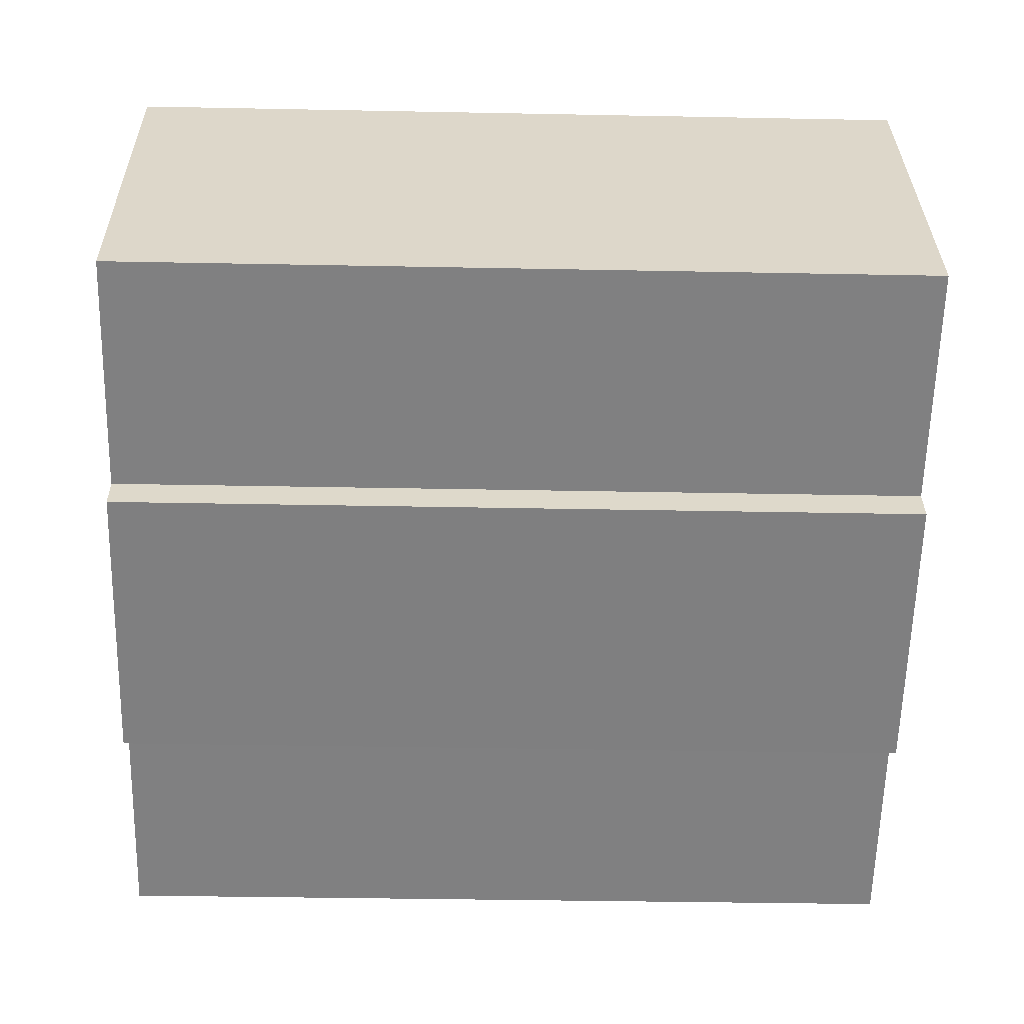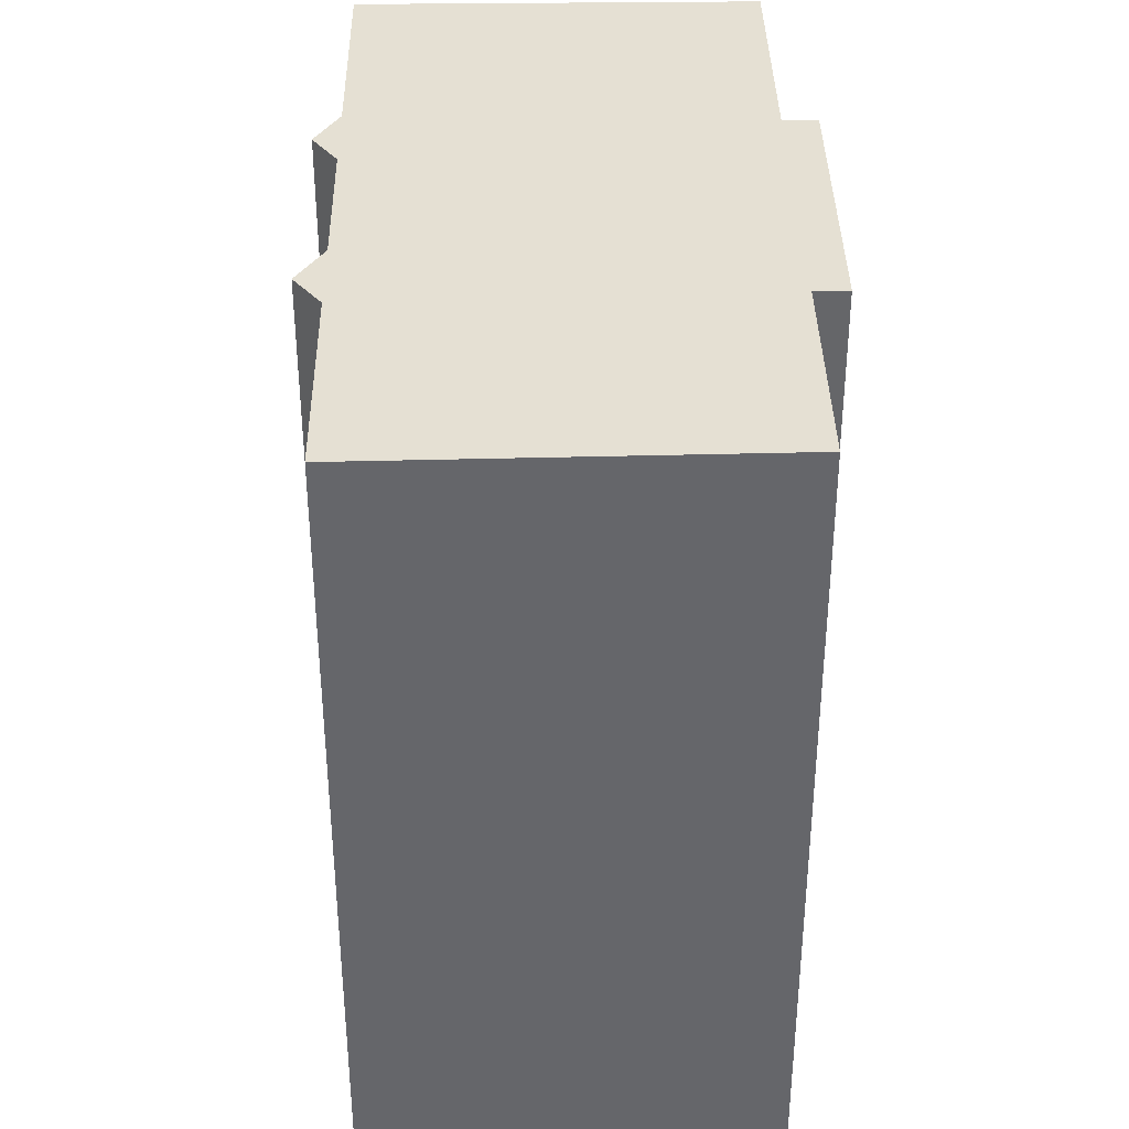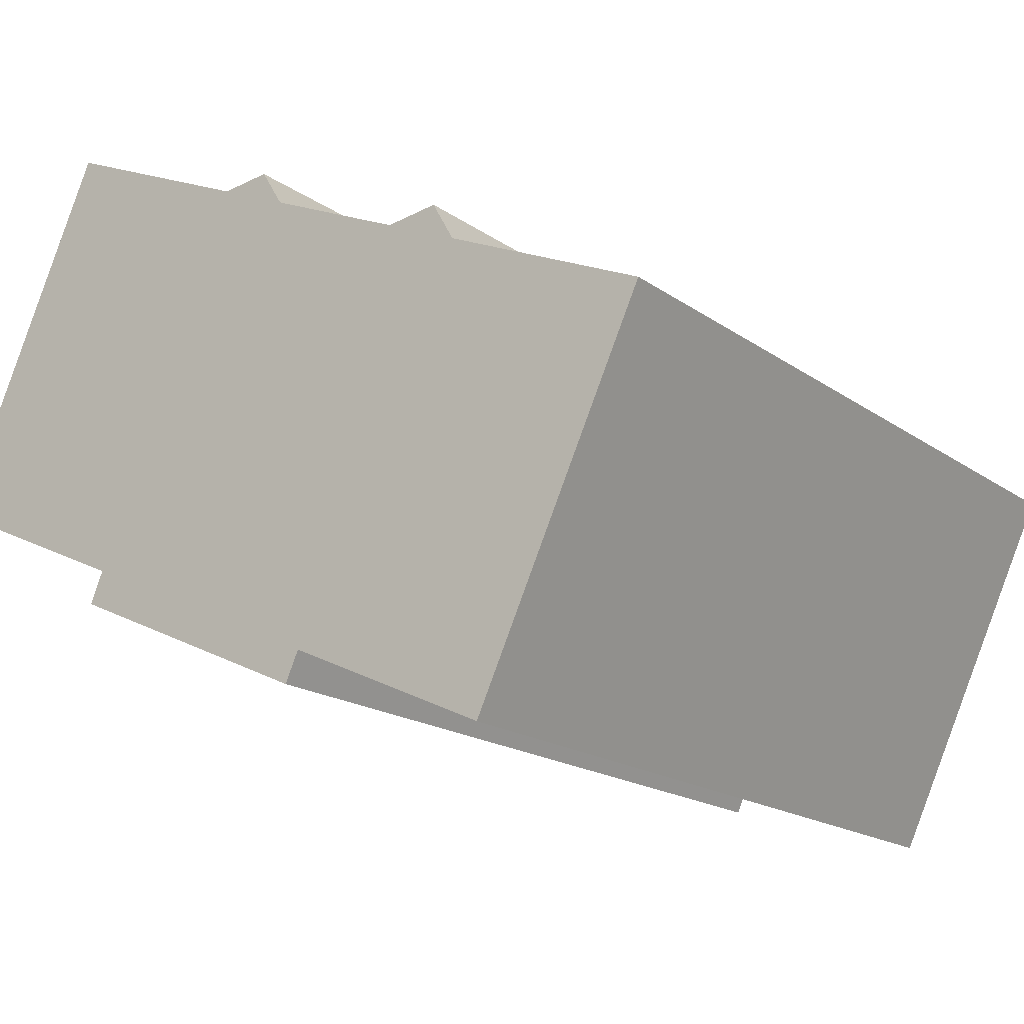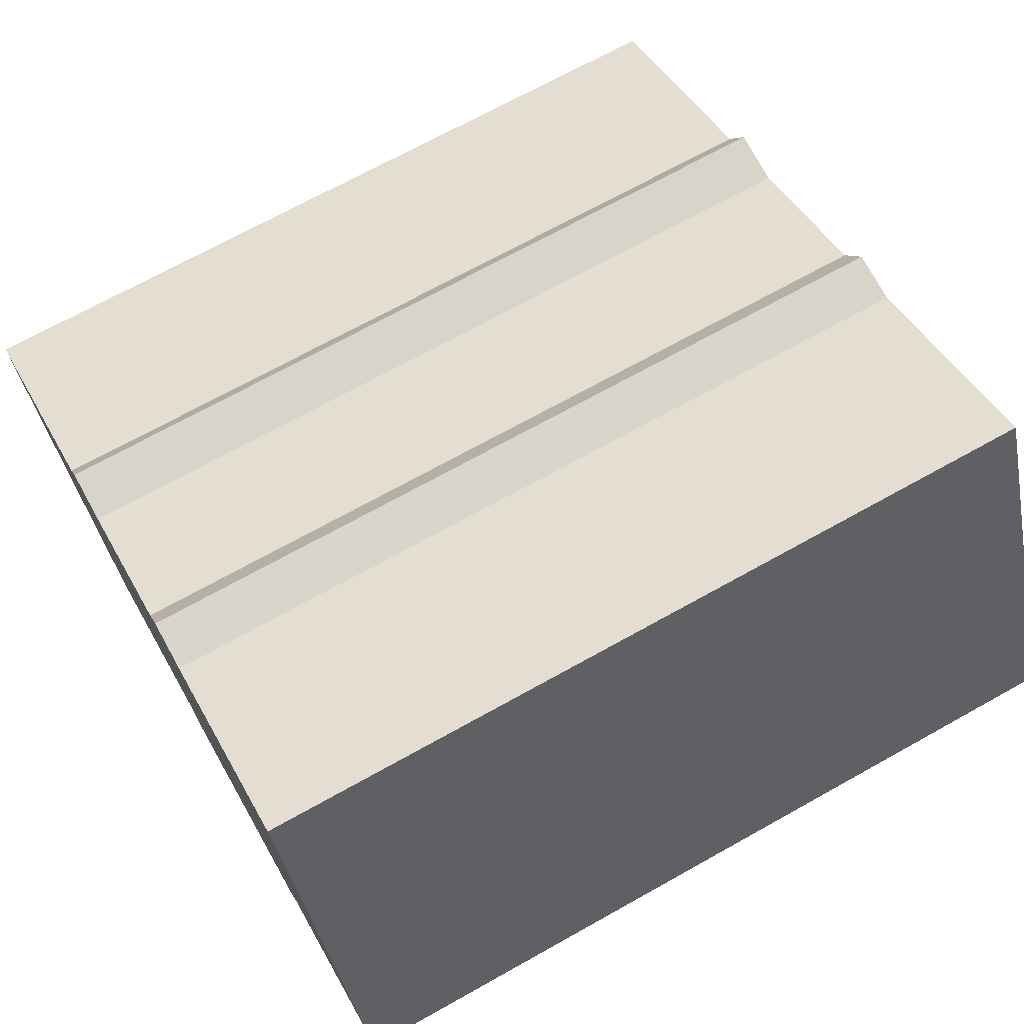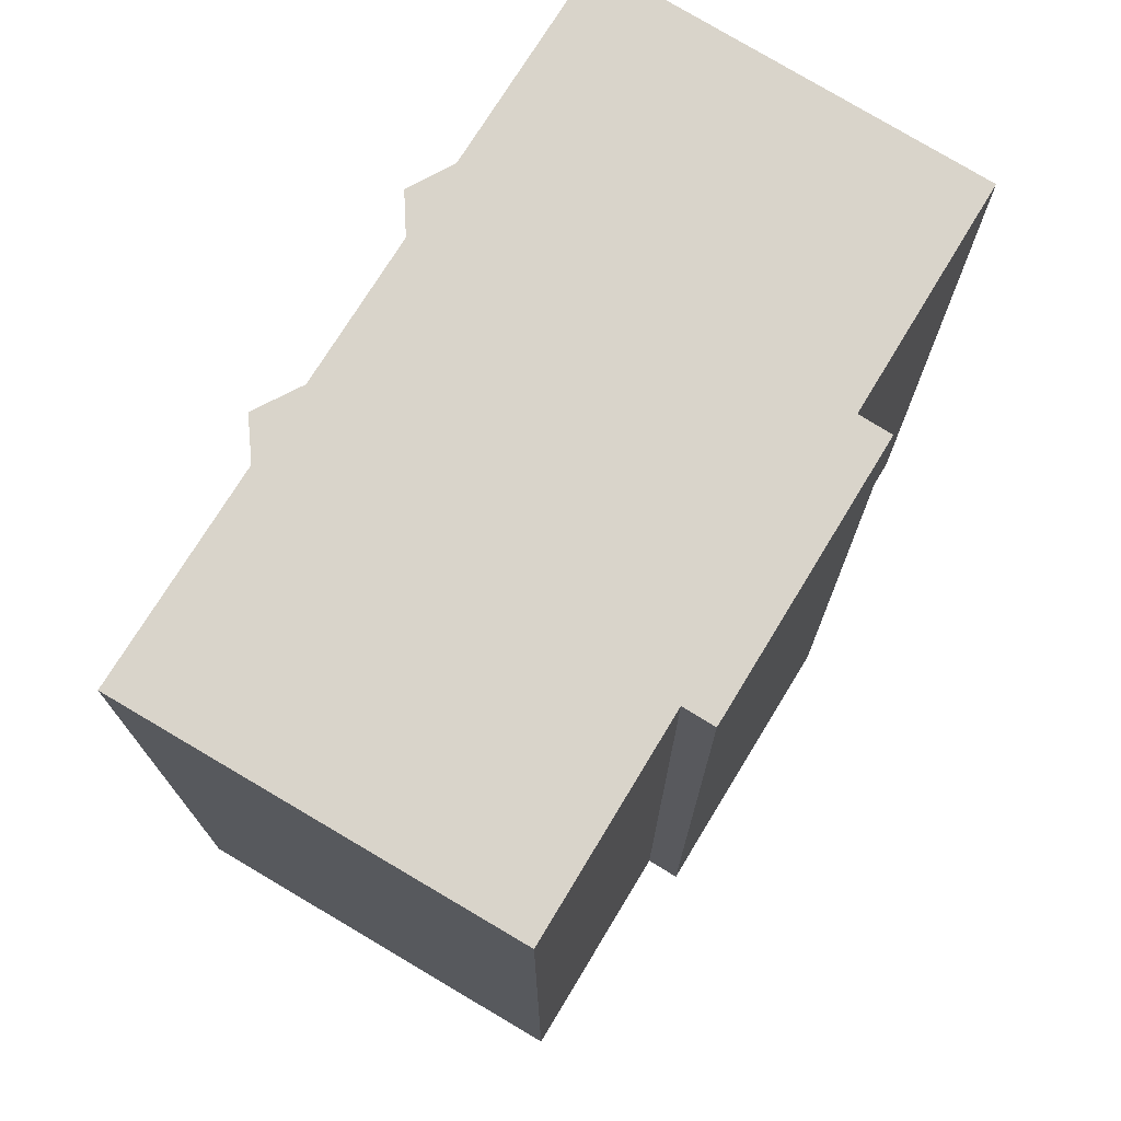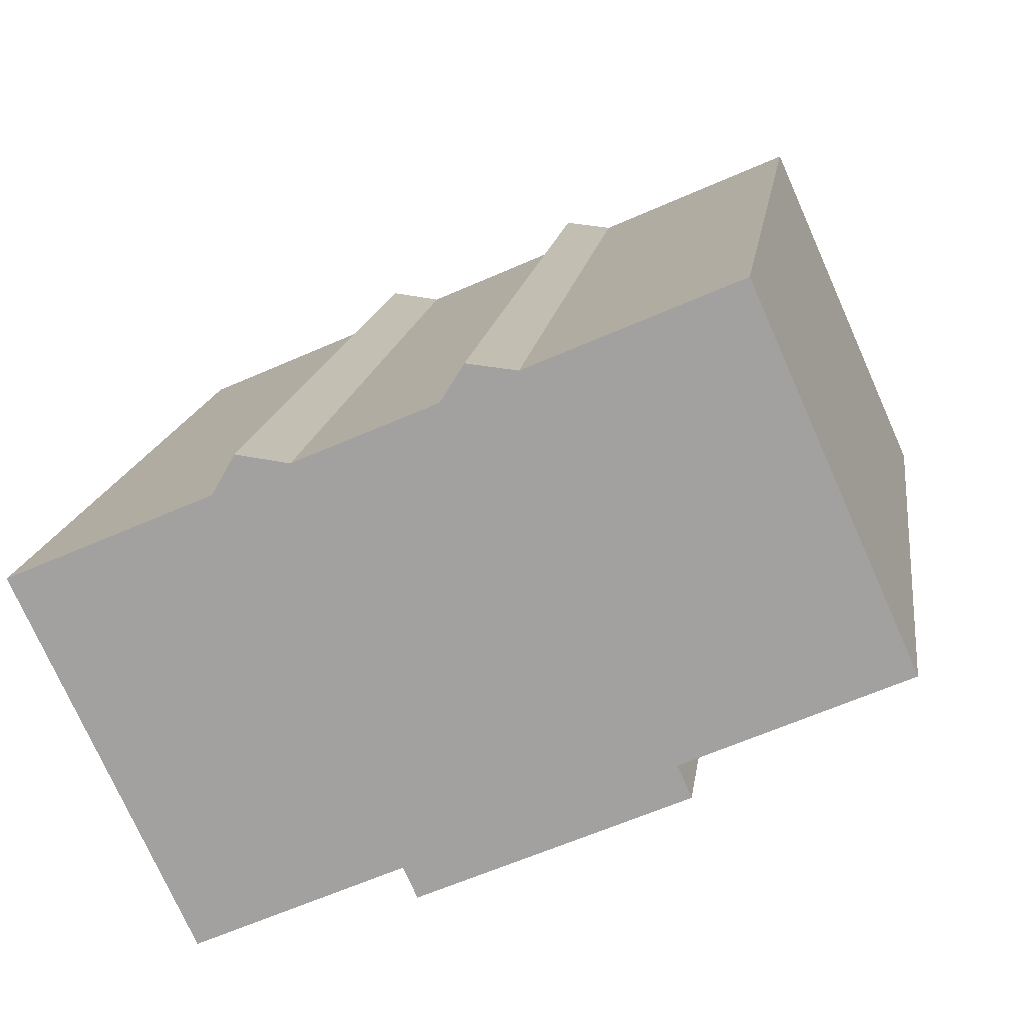
<metadata>
{"format":"obj","ext":"obj","renderer":"f3d","projection":"perspective","resolution":1024,"background":"white","views":[{"elev":-35.4,"azim":-91.5,"up":"+Z"},{"elev":38.2,"azim":113.2,"up":"+Y"},{"elev":-17.6,"azim":36.3,"up":"+Z"},{"elev":70.0,"azim":-119.2,"up":"+Z"},{"elev":74.8,"azim":145.7,"up":"+Y"},{"elev":16.0,"azim":-172.0,"up":"+Z"}]}
</metadata>
<code>
v  4.326 21.3 9.682
v  0 0 0
v  4.325 -5.929e-16 9.683
v  0.0004547 21.3 -0.0006743
v  4.73 -5.819e-16 9.503
v  4.73 21.3 9.503
v  9.766 -4.454e-16 7.273
v  9.766 21.3 7.273
v  11.09 -4.538e-16 7.411
v  11.09 21.3 7.41
v  11.7 -3.931e-16 6.42
v  11.7 21.3 6.419
v  12.66 -3.668e-16 5.99
v  12.67 21.3 5.989
v  14.46 -3.181e-16 5.195
v  14.46 21.3 5.194
v  15.43 -2.919e-16 4.766
v  15.43 21.3 4.766
v  16.83 -3.027e-16 4.943
v  16.83 21.3 4.943
v  17.43 -2.376e-16 3.881
v  17.43 21.3 3.88
v  22.86 -9.031e-17 1.475
v  22.86 21.3 1.474
v  22.06 1.462e-17 -0.2388
v  22.06 21.3 -0.2395
v  18.25 5.117e-16 -8.357
v  18.25 21.3 -8.358
v  12.75 21.3 -5.839
v  12.75 3.575e-16 -5.838
v  12.38 4.074e-16 -6.653
v  12.39 21.3 -6.654
v  5.413 21.3 -3.488
v  5.413 2.135e-16 -3.487
v  5.775 21.3 -2.645
v  5.775 1.619e-16 -2.644
g defaultobject
f 1 2 3
f 2 1 4
f 1 5 6
f 5 1 3
f 6 7 8
f 7 6 5
f 8 9 10
f 9 8 7
f 10 11 12
f 11 10 9
f 12 13 14
f 13 12 11
f 14 15 16
f 15 14 13
f 16 17 18
f 17 16 15
f 18 19 20
f 19 18 17
f 20 21 22
f 21 20 19
f 22 23 24
f 23 22 21
f 24 25 26
f 25 24 23
f 26 27 28
f 27 26 25
f 29 27 30
f 27 29 28
f 29 31 32
f 31 29 30
f 33 31 34
f 31 33 32
f 35 34 36
f 34 35 33
f 4 36 2
f 36 4 35
f 1 35 4
f 35 1 6
f 35 6 8
f 35 8 10
f 35 10 33
f 33 10 32
f 32 10 12
f 32 12 14
f 32 14 16
f 32 16 18
f 32 18 20
f 32 20 29
f 29 20 22
f 29 22 28
f 28 22 24
f 28 24 26
f 31 36 34
f 36 31 7
f 7 31 9
f 9 31 11
f 11 31 13
f 13 31 30
f 13 30 15
f 15 30 27
f 15 27 17
f 17 27 19
f 19 27 21
f 21 27 23
f 23 27 25
f 36 3 2
f 3 36 5
f 5 36 7

</code>
